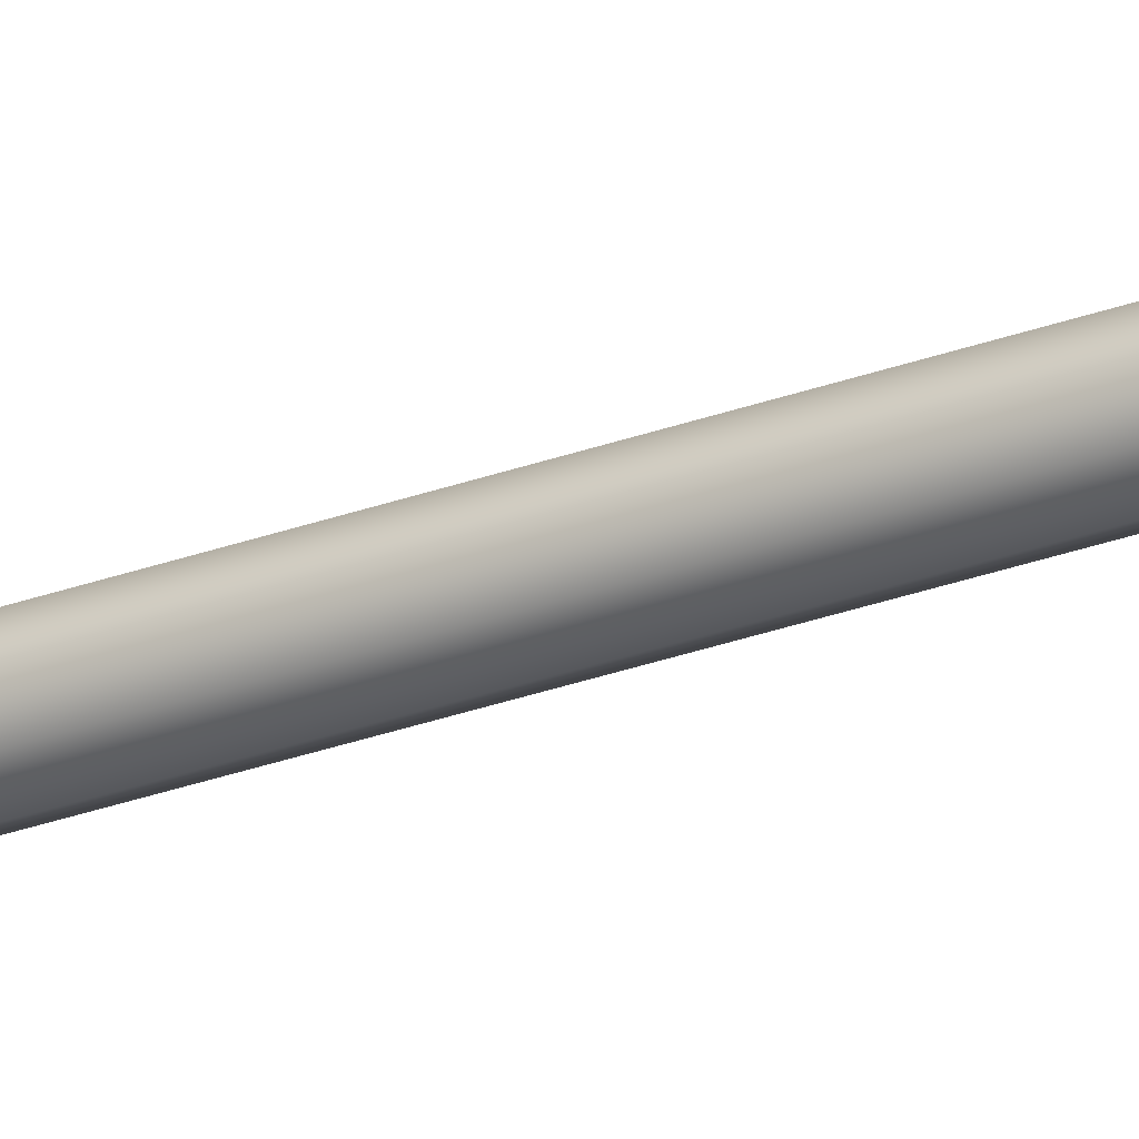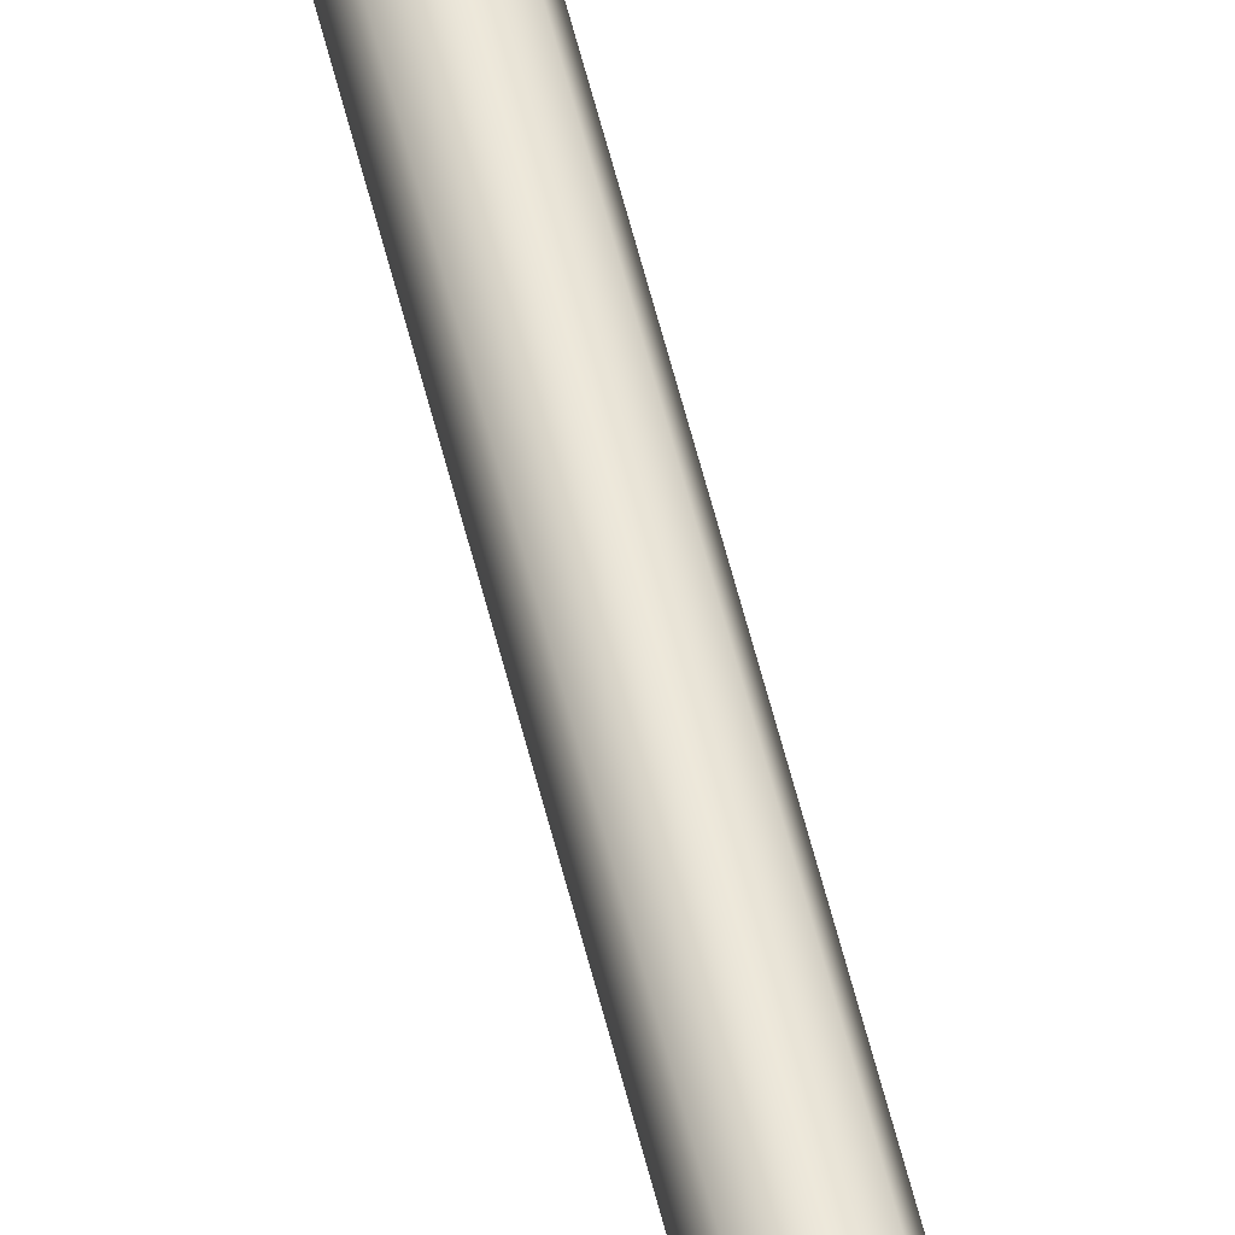
<metadata>
{"format":"obj","ext":"obj","renderer":"f3d","projection":"perspective","resolution":1024,"background":"white","views":[{"elev":-28.0,"azim":-60.4,"up":"+Y"},{"elev":53.0,"azim":167.0,"up":"+Y"}]}
</metadata>
<code>
o Pole.007_Cylinder.009
v 0 0.016 -1.3
v 0 0.016 -1.05
v 0.01131 0.01131 -1.3
v 0.01131 0.01131 -1.05
v 0.016 -0 -1.3
v 0.016 -0 -1.05
v 0.01131 -0.01131 -1.3
v 0.01131 -0.01131 -1.05
v -0 -0.016 -1.3
v -0 -0.016 -1.05
v -0.01131 -0.01131 -1.3
v -0.01131 -0.01131 -1.05
v -0.016 0 -1.3
v -0.016 0 -1.05
v -0.01131 0.01131 -1.3
v -0.01131 0.01131 -1.05
f 1 2 3
f 3 4 5
f 5 6 7
f 7 8 9
f 9 10 11
f 11 12 13
f 15 16 1
f 13 14 15
f 2 4 3
f 4 6 5
f 6 8 7
f 8 10 9
f 10 12 11
f 12 14 13
f 16 2 1
f 14 16 15
o Pole.006_Cylinder.008
v 0 0.016 -1.55
v 0 0.016 -1.3
v 0.01131 0.01131 -1.55
v 0.01131 0.01131 -1.3
v 0.016 -0 -1.55
v 0.016 -0 -1.3
v 0.01131 -0.01131 -1.55
v 0.01131 -0.01131 -1.3
v -0 -0.016 -1.55
v -0 -0.016 -1.3
v -0.01131 -0.01131 -1.55
v -0.01131 -0.01131 -1.3
v -0.016 0 -1.55
v -0.016 0 -1.3
v -0.01131 0.01131 -1.55
v -0.01131 0.01131 -1.3
f 17 18 19
f 19 20 21
f 21 22 23
f 23 24 25
f 25 26 27
f 27 28 29
f 31 32 17
f 29 30 31
f 18 20 19
f 20 22 21
f 22 24 23
f 24 26 25
f 26 28 27
f 28 30 29
f 32 18 17
f 30 32 31
o Pole.005_Cylinder.007
v 0 0.016 -1.8
v 0 0.016 -1.55
v 0.01131 0.01131 -1.8
v 0.01131 0.01131 -1.55
v 0.016 -0 -1.8
v 0.016 -0 -1.55
v 0.01131 -0.01131 -1.8
v 0.01131 -0.01131 -1.55
v -0 -0.016 -1.8
v -0 -0.016 -1.55
v -0.01131 -0.01131 -1.8
v -0.01131 -0.01131 -1.55
v -0.016 0 -1.8
v -0.016 0 -1.55
v -0.01131 0.01131 -1.8
v -0.01131 0.01131 -1.55
f 33 34 35
f 35 36 37
f 37 38 39
f 39 40 41
f 41 42 43
f 43 44 45
f 47 48 33
f 45 46 47
f 34 36 35
f 36 38 37
f 38 40 39
f 40 42 41
f 42 44 43
f 44 46 45
f 48 34 33
f 46 48 47
o Pole.004_Cylinder.006
v 0 0.016 -2.05
v 0 0.016 -1.8
v 0.01131 0.01131 -2.05
v 0.01131 0.01131 -1.8
v 0.016 -0 -2.05
v 0.016 -0 -1.8
v 0.01131 -0.01131 -2.05
v 0.01131 -0.01131 -1.8
v -0 -0.016 -2.05
v -0 -0.016 -1.8
v -0.01131 -0.01131 -2.05
v -0.01131 -0.01131 -1.8
v -0.016 0 -2.05
v -0.016 0 -1.8
v -0.01131 0.01131 -2.05
v -0.01131 0.01131 -1.8
f 49 50 51
f 51 52 53
f 53 54 55
f 55 56 57
f 57 58 59
f 59 60 61
f 63 64 49
f 61 62 63
f 50 52 51
f 52 54 53
f 54 56 55
f 56 58 57
f 58 60 59
f 60 62 61
f 64 50 49
f 62 64 63
o Pole.003_Cylinder.005
v 0 0.016 -1.05
v 0 0.016 -0.8
v 0.01131 0.01131 -1.05
v 0.01131 0.01131 -0.8
v 0.016 -0 -1.05
v 0.016 -0 -0.8
v 0.01131 -0.01131 -1.05
v 0.01131 -0.01131 -0.8
v -0 -0.016 -1.05
v -0 -0.016 -0.8
v -0.01131 -0.01131 -1.05
v -0.01131 -0.01131 -0.8
v -0.016 0 -1.05
v -0.016 0 -0.8
v -0.01131 0.01131 -1.05
v -0.01131 0.01131 -0.8
f 65 66 67
f 67 68 69
f 69 70 71
f 71 72 73
f 73 74 75
f 75 76 77
f 79 80 65
f 77 78 79
f 66 68 67
f 68 70 69
f 70 72 71
f 72 74 73
f 74 76 75
f 76 78 77
f 80 66 65
f 78 80 79
o Pole.002_Cylinder.004
v 0 0.016 -0.8
v 0 0.016 -0.55
v 0.01131 0.01131 -0.8
v 0.01131 0.01131 -0.55
v 0.016 -0 -0.8
v 0.016 -0 -0.55
v 0.01131 -0.01131 -0.8
v 0.01131 -0.01131 -0.55
v -0 -0.016 -0.8
v -0 -0.016 -0.55
v -0.01131 -0.01131 -0.8
v -0.01131 -0.01131 -0.55
v -0.016 0 -0.8
v -0.016 0 -0.55
v -0.01131 0.01131 -0.8
v -0.01131 0.01131 -0.55
f 81 82 83
f 83 84 85
f 85 86 87
f 87 88 89
f 89 90 91
f 91 92 93
f 95 96 81
f 93 94 95
f 82 84 83
f 84 86 85
f 86 88 87
f 88 90 89
f 90 92 91
f 92 94 93
f 96 82 81
f 94 96 95
o Pole.001_Cylinder.003
v 0 0.016 -0.55
v 0 0.016 -0.3
v 0.01131 0.01131 -0.55
v 0.01131 0.01131 -0.3
v 0.016 -0 -0.55
v 0.016 -0 -0.3
v 0.01131 -0.01131 -0.55
v 0.01131 -0.01131 -0.3
v -0 -0.016 -0.55
v -0 -0.016 -0.3
v -0.01131 -0.01131 -0.55
v -0.01131 -0.01131 -0.3
v -0.016 0 -0.55
v -0.016 0 -0.3
v -0.01131 0.01131 -0.55
v -0.01131 0.01131 -0.3
f 97 98 99
f 99 100 101
f 101 102 103
f 103 104 105
f 105 106 107
f 107 108 109
f 111 112 97
f 109 110 111
f 98 100 99
f 100 102 101
f 102 104 103
f 104 106 105
f 106 108 107
f 108 110 109
f 112 98 97
f 110 112 111
o Reflector_Cylinder.002
v 0 0 -0.168
v 0 0 0.173
v 0 0.055 -0.168
v 0 0.055 0.173
v 0.03889 0.03889 -0.168
v 0.03889 0.03889 0.173
v 0.055 -0 -0.168
v 0.055 -0 0.173
v 0.03889 -0.03889 -0.168
v 0.03889 -0.03889 0.173
v -0 -0.055 -0.168
v -0 -0.055 0.173
v -0.03889 -0.03889 -0.168
v -0.03889 -0.03889 0.173
v -0.055 0 -0.168
v -0.055 0 0.173
v -0.03889 0.03889 -0.168
v -0.03889 0.03889 0.173
f 113 115 117
f 114 118 116
f 115 116 117
f 113 117 119
f 114 120 118
f 117 118 119
f 113 119 121
f 114 122 120
f 119 120 121
f 113 121 123
f 114 124 122
f 121 122 123
f 113 123 125
f 114 126 124
f 123 124 125
f 113 125 127
f 114 128 126
f 125 126 127
f 113 127 129
f 114 130 128
f 127 128 129
f 113 129 115
f 114 116 130
f 129 130 115
f 116 118 117
f 118 120 119
f 120 122 121
f 122 124 123
f 124 126 125
f 126 128 127
f 128 130 129
f 130 116 115
o Pole_Cylinder.001
v 0 0.016 -0.3
v 0 0.016 -0.05
v 0.01131 0.01131 -0.3
v 0.01131 0.01131 -0.05
v 0.016 -0 -0.3
v 0.016 -0 -0.05
v 0.01131 -0.01131 -0.3
v 0.01131 -0.01131 -0.05
v -0 -0.016 -0.3
v -0 -0.016 -0.05
v -0.01131 -0.01131 -0.3
v -0.01131 -0.01131 -0.05
v -0.016 0 -0.3
v -0.016 0 -0.05
v -0.01131 0.01131 -0.3
v -0.01131 0.01131 -0.05
f 131 132 133
f 133 134 135
f 135 136 137
f 137 138 139
f 139 140 141
f 141 142 143
f 145 146 131
f 143 144 145
f 132 134 133
f 134 136 135
f 136 138 137
f 138 140 139
f 140 142 141
f 142 144 143
f 146 132 131
f 144 146 145

</code>
